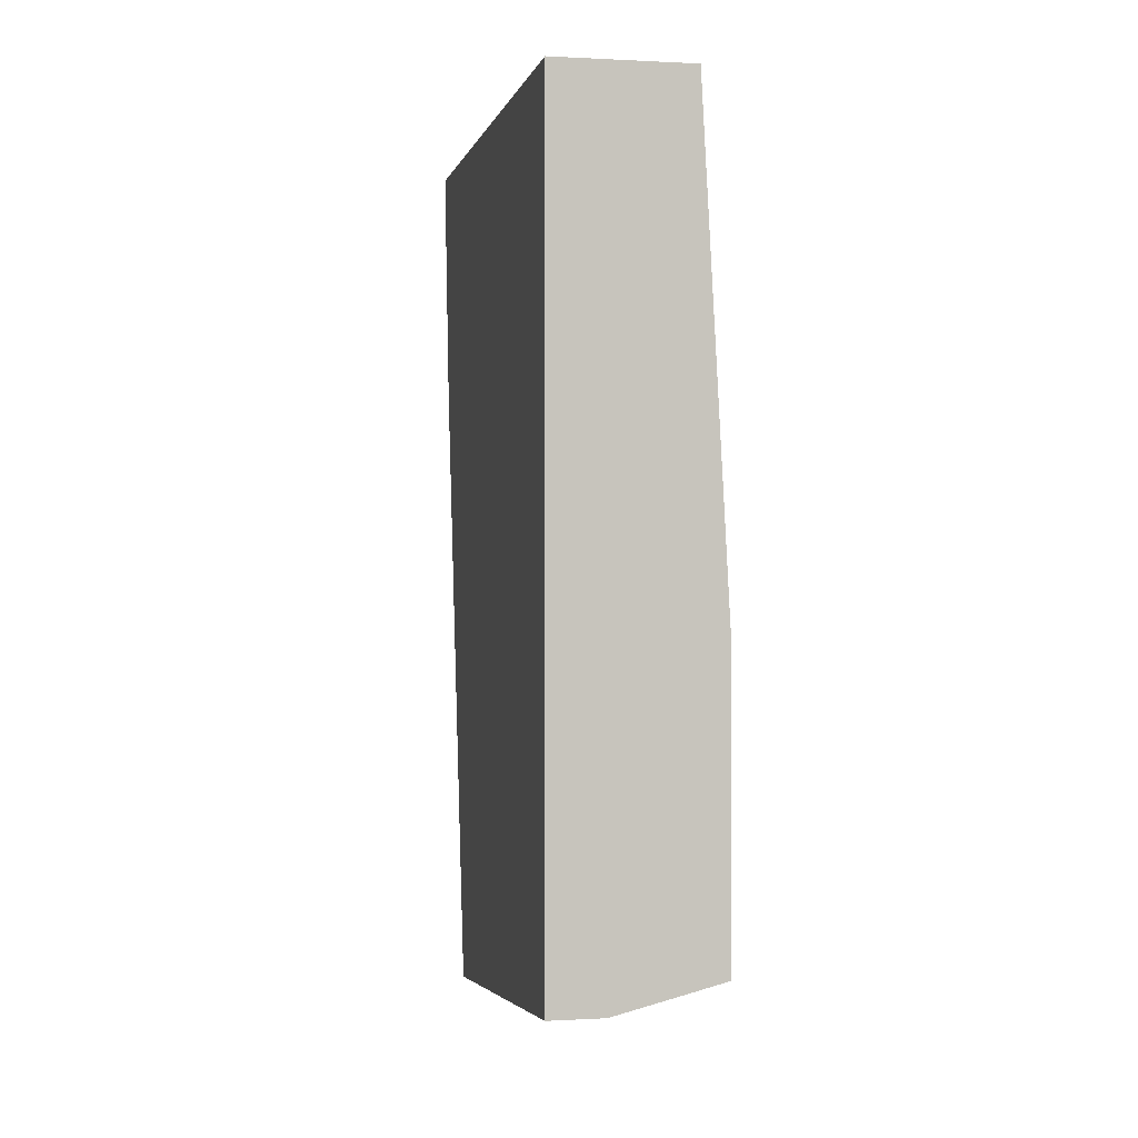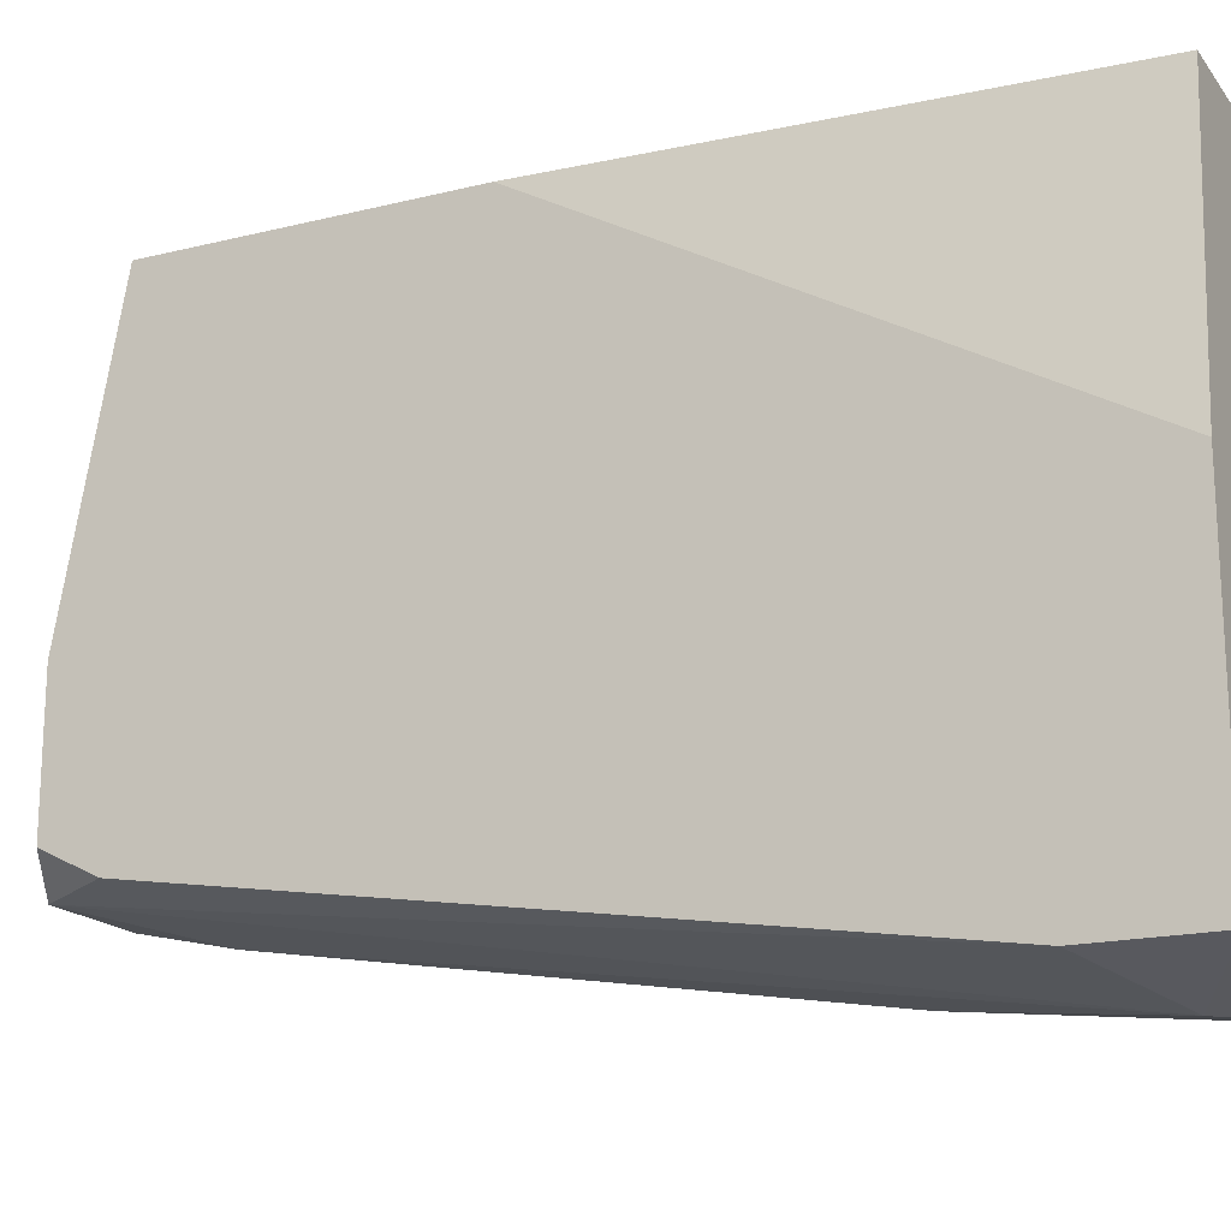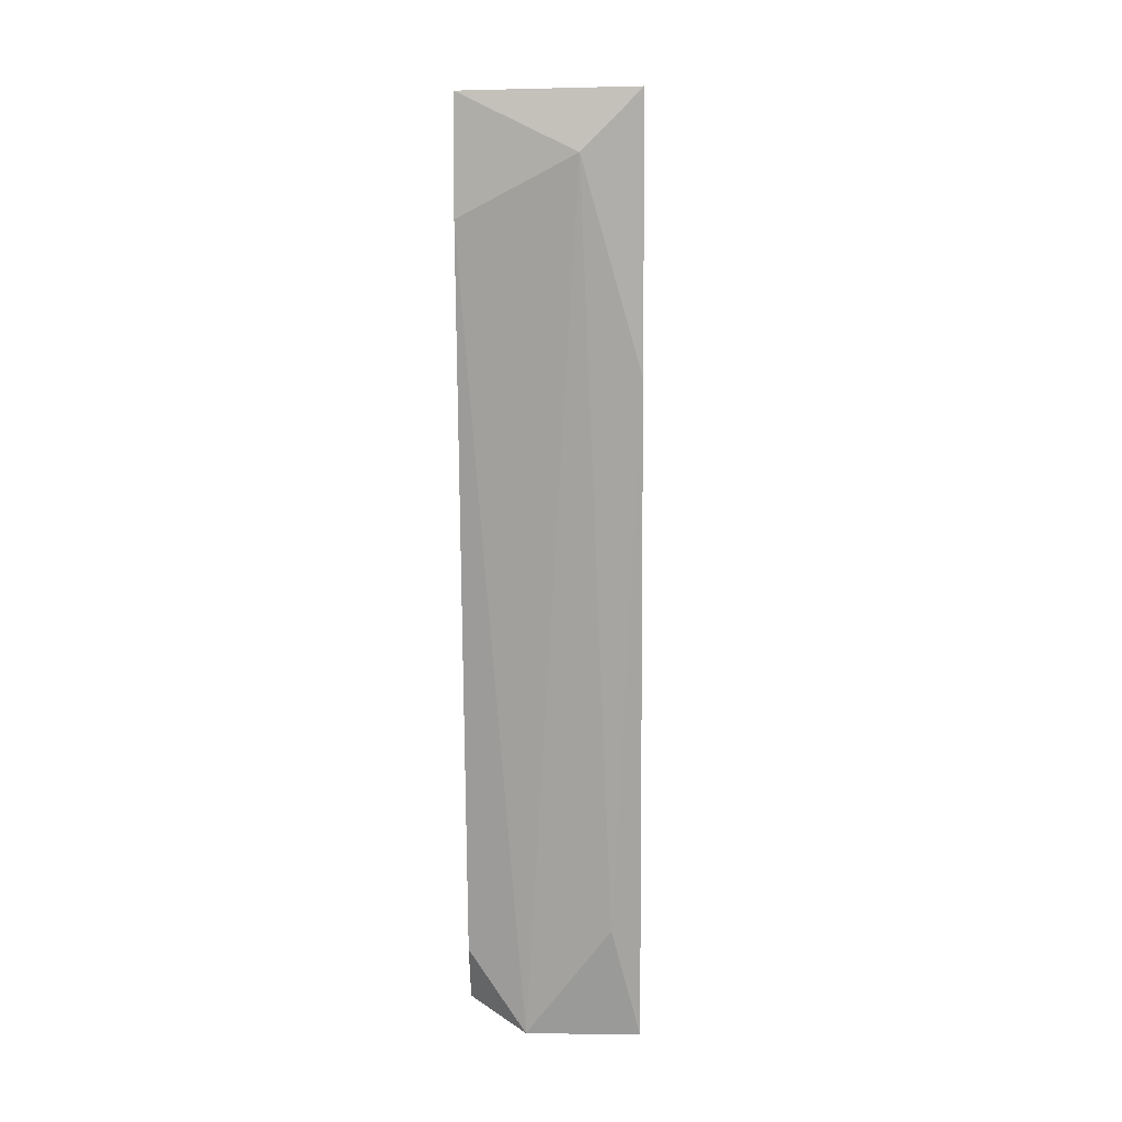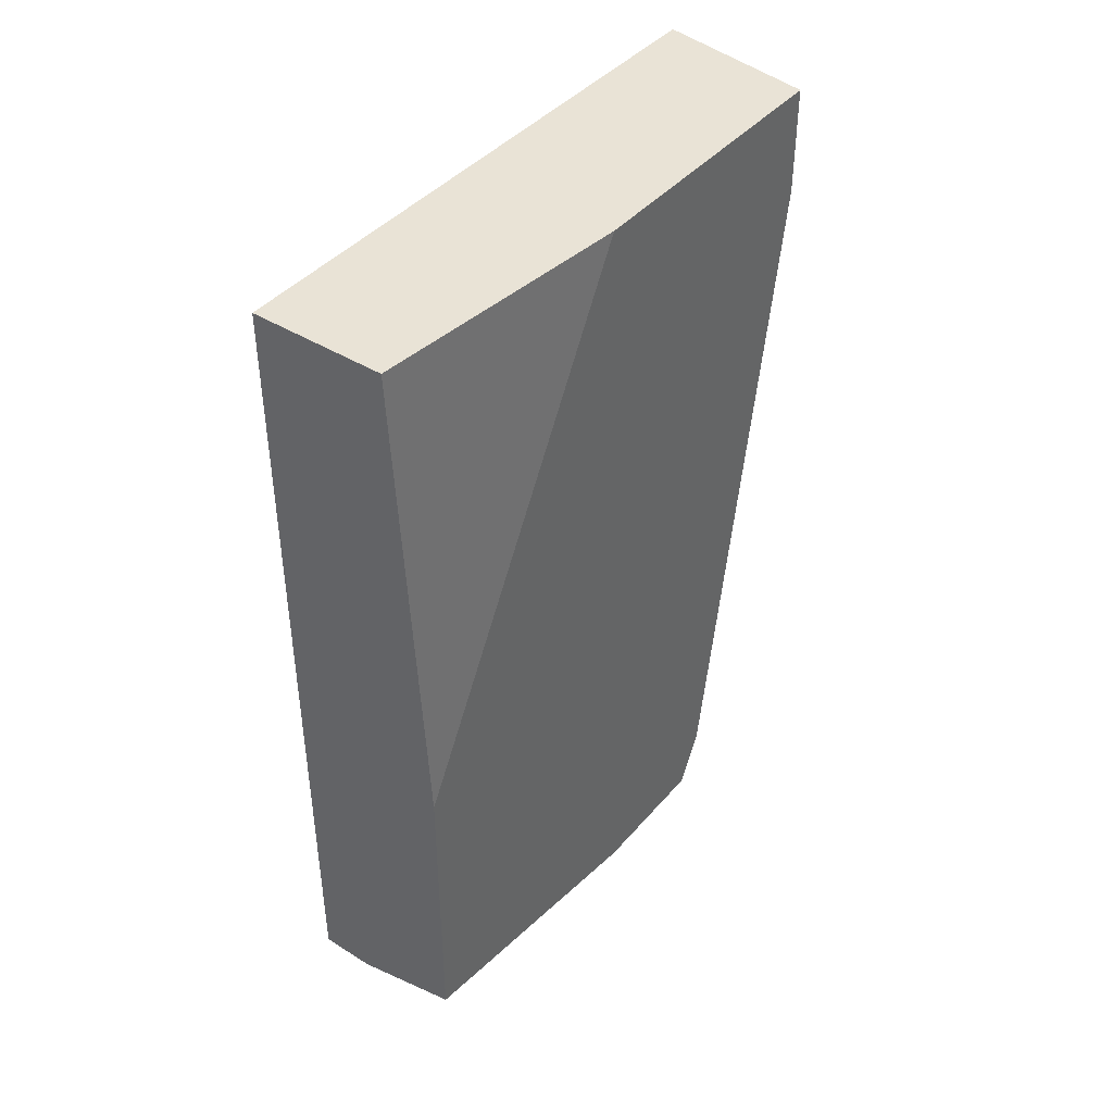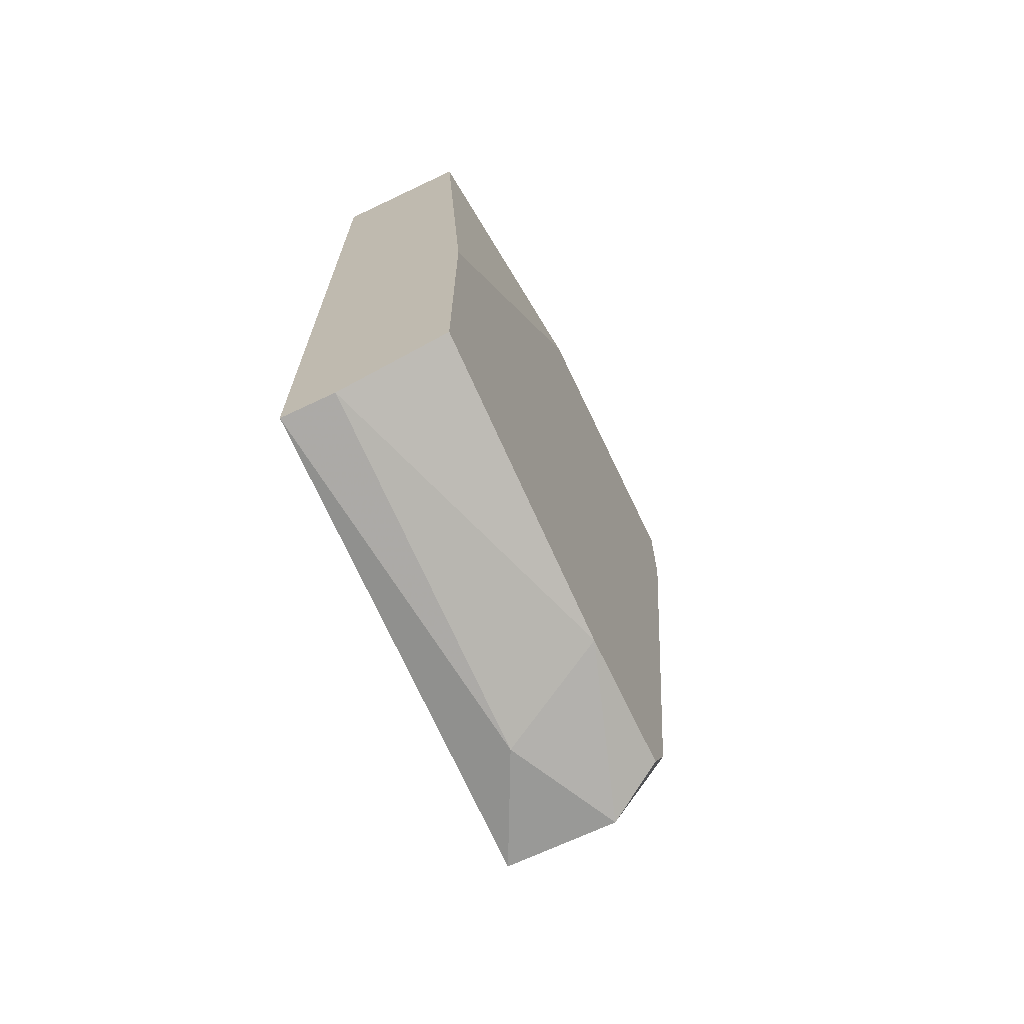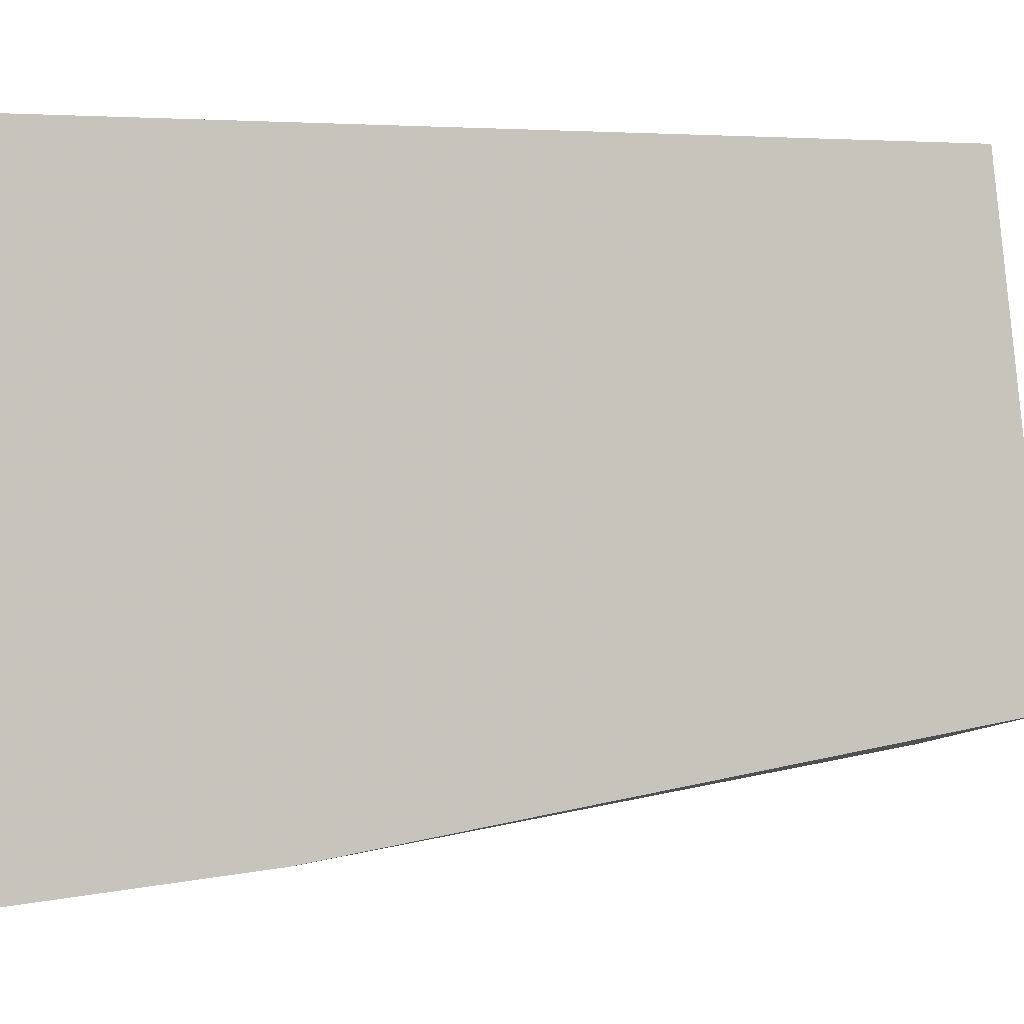
<metadata>
{"format":"obj","ext":"obj","renderer":"f3d","projection":"perspective","resolution":1024,"background":"white","views":[{"elev":0.4,"azim":-11.5,"up":"+Y"},{"elev":-17.9,"azim":115.8,"up":"+Z"},{"elev":6.5,"azim":-177.8,"up":"+Y"},{"elev":42.0,"azim":36.8,"up":"+Y"},{"elev":-68.8,"azim":25.4,"up":"+Y"},{"elev":0.1,"azim":-101.7,"up":"+Z"}]}
</metadata>
<code>
v -0.006676 -0.000453 -0.03393
v -0.005795 -0.01632 -0.03393
v -0.005795 -0.000453 -0.04275
v -0.005795 -0.000453 -0.05244
v -0.005795 -0.02779 -0.04363
v -0.005795 -0.02779 -0.04803
v -0.005795 -0.00398 -0.05244
v -0.005795 -0.02603 -0.03393
v -0.005795 -0.02603 -0.04892
v -0.0102 -0.02514 -0.0498
v -0.007558 -0.02867 -0.04892
v -0.01108 -0.02867 -0.04892
v -0.01108 -0.000453 -0.03393
v -0.01108 -0.000453 -0.05333
v -0.01108 -0.02691 -0.03393
v -0.01108 -0.008392 -0.05244
v -0.009321 -0.02867 -0.04539
v -0.009321 -0.02691 -0.03393
v -0.009321 -0.002218 -0.05333
f 14 19 16
f 1 3 14
f 1 14 13
f 14 15 13
f 15 1 13
f 1 15 8
f 6 3 8
f 14 3 4
f 3 6 4
f 15 14 12
f 12 10 11
f 4 6 7
f 3 1 2
f 8 3 2
f 1 8 2
f 14 4 19
f 11 10 19
f 4 7 19
f 7 11 19
f 15 12 17
f 12 11 17
f 17 11 5
f 6 8 5
f 11 6 5
f 8 15 18
f 15 17 18
f 17 5 18
f 5 8 18
f 6 11 9
f 7 6 9
f 11 7 9
f 10 12 16
f 12 14 16
f 19 10 16

</code>
